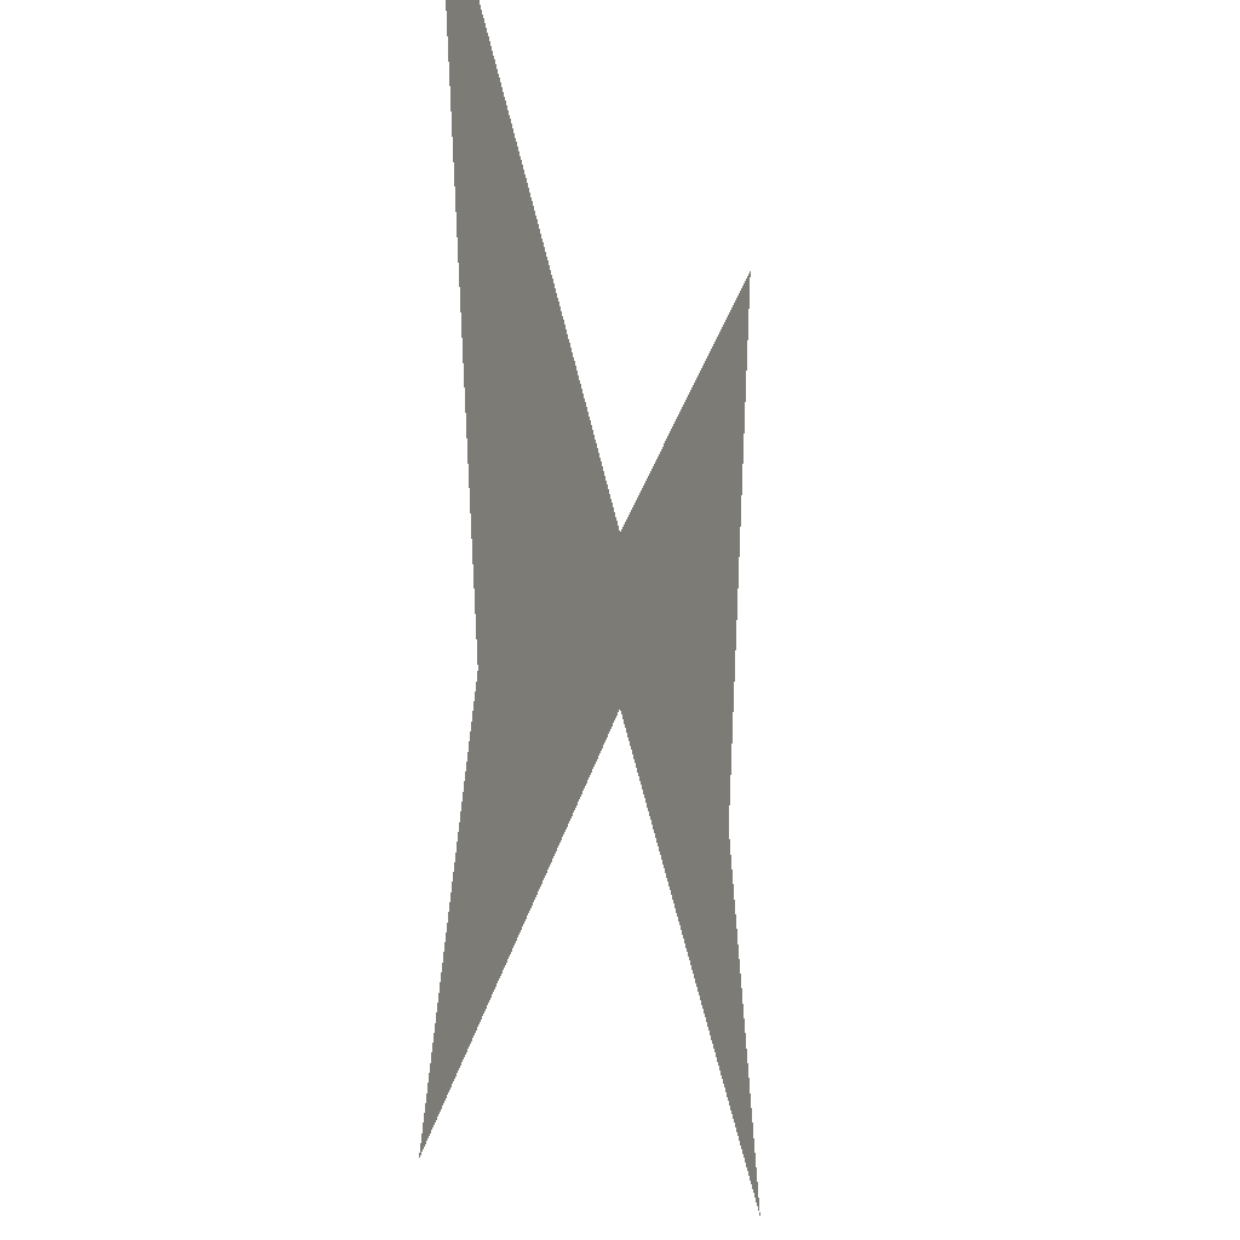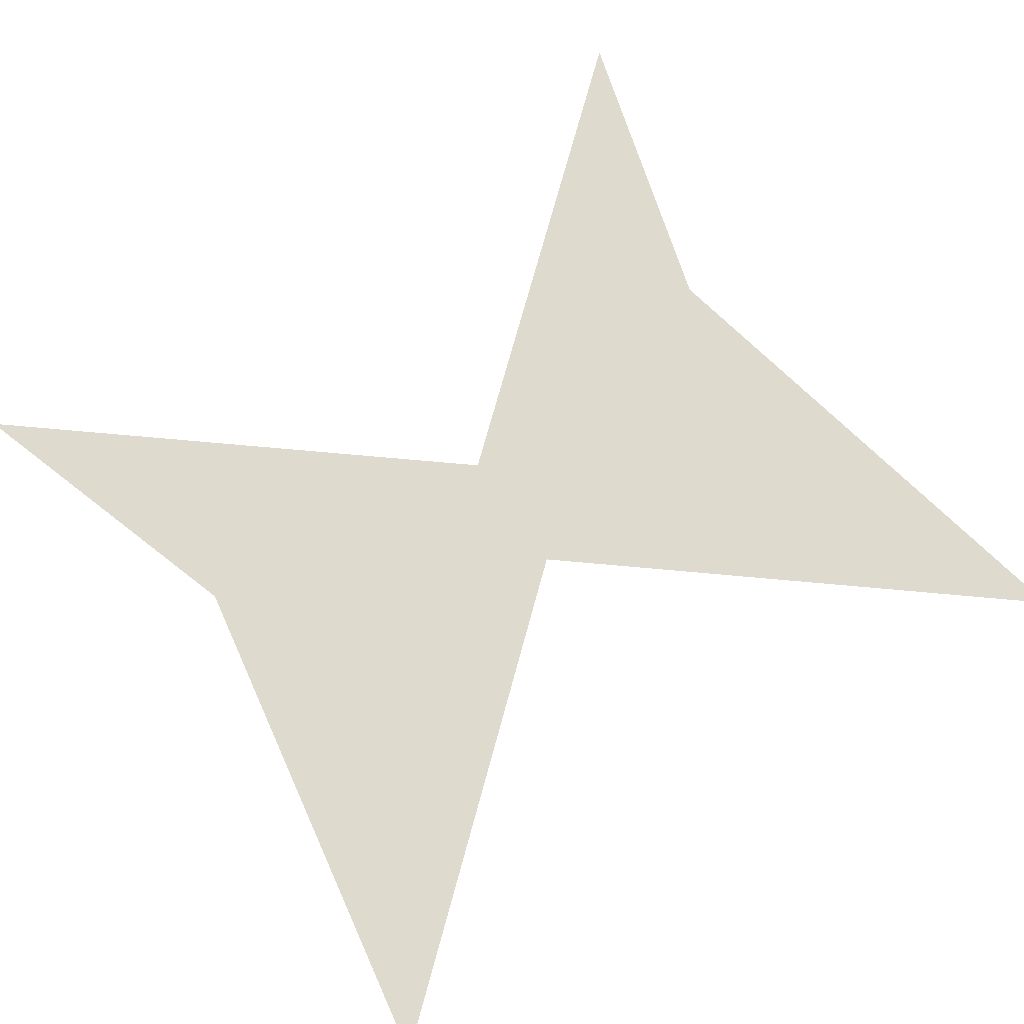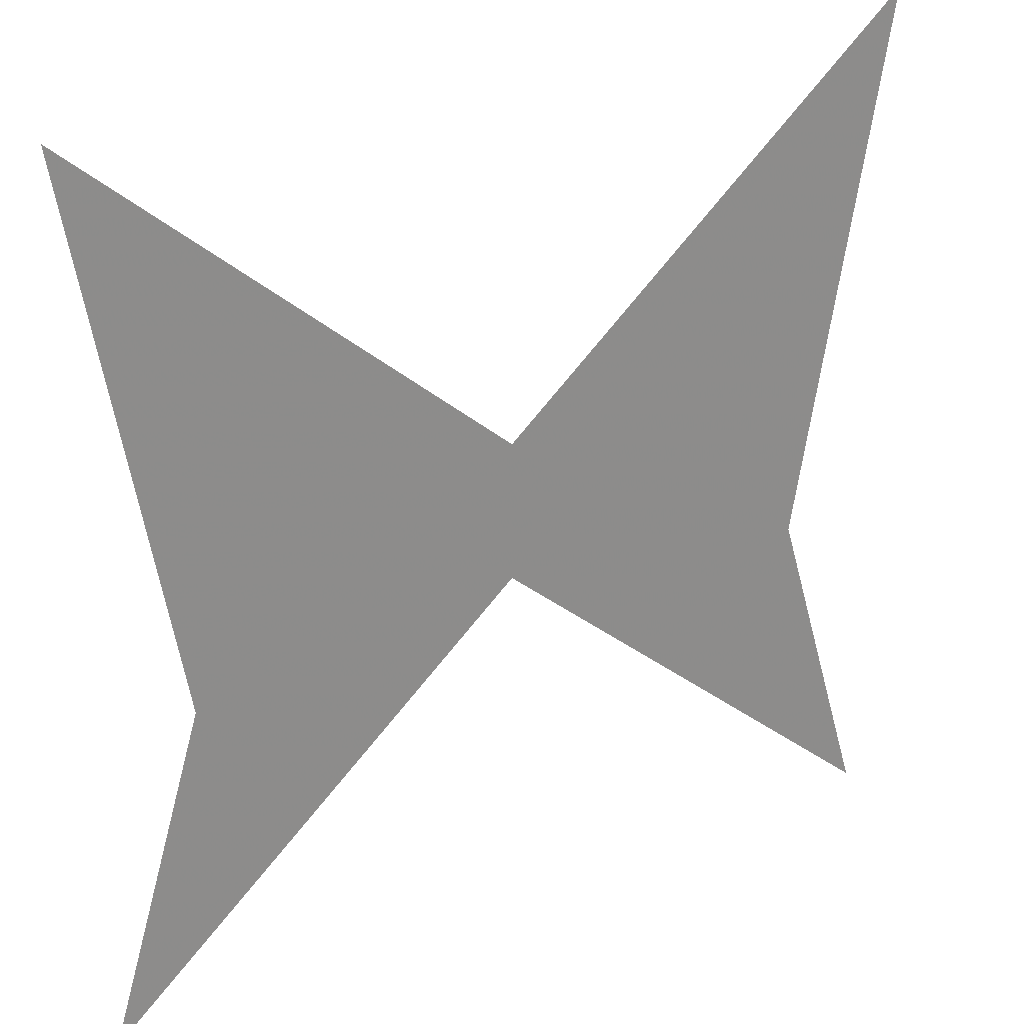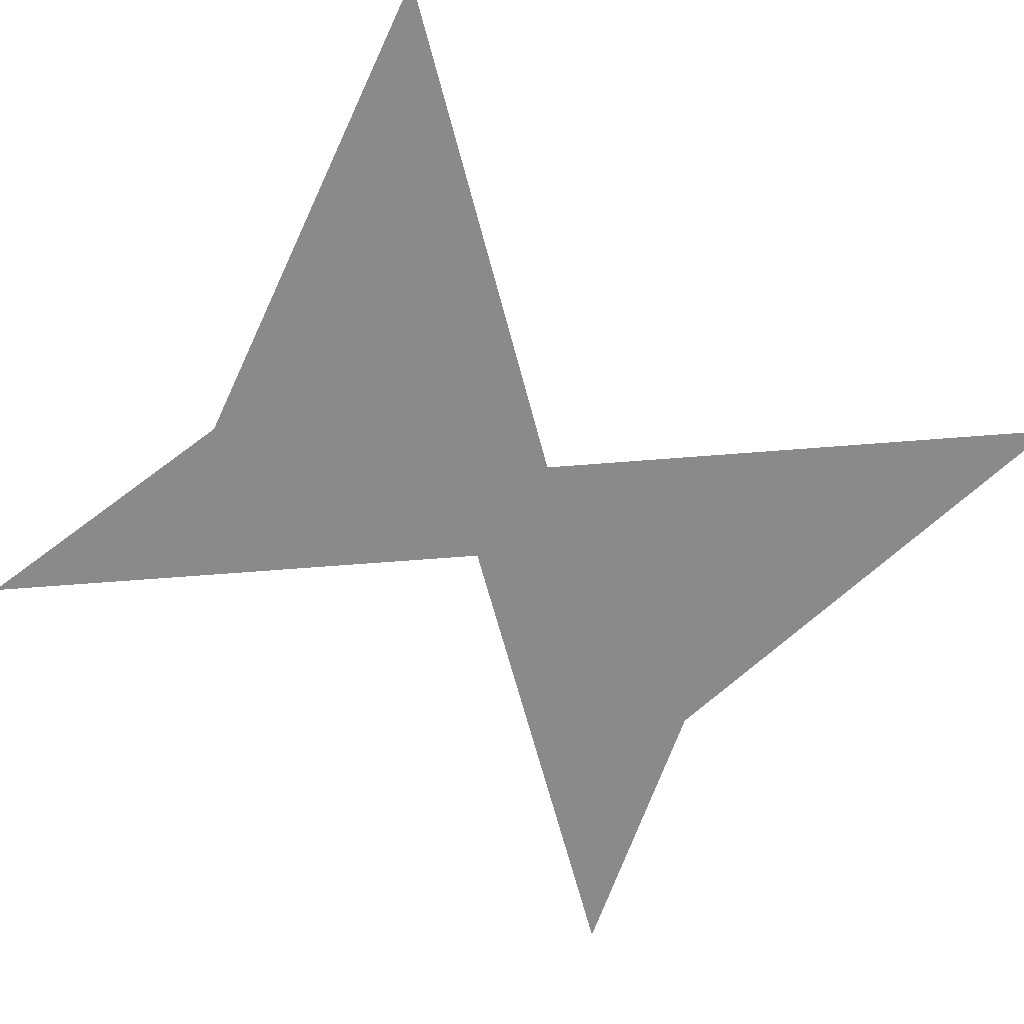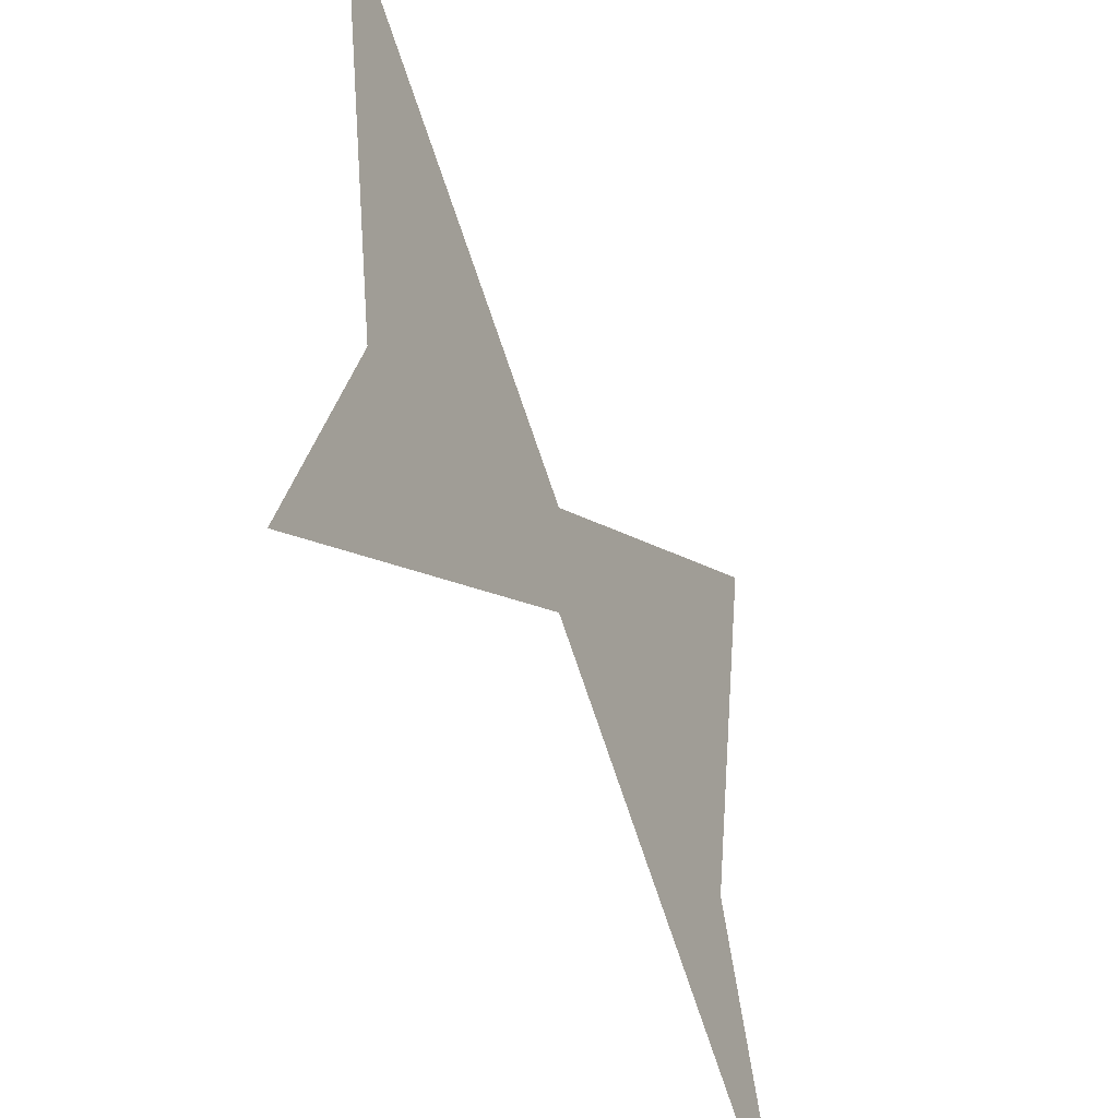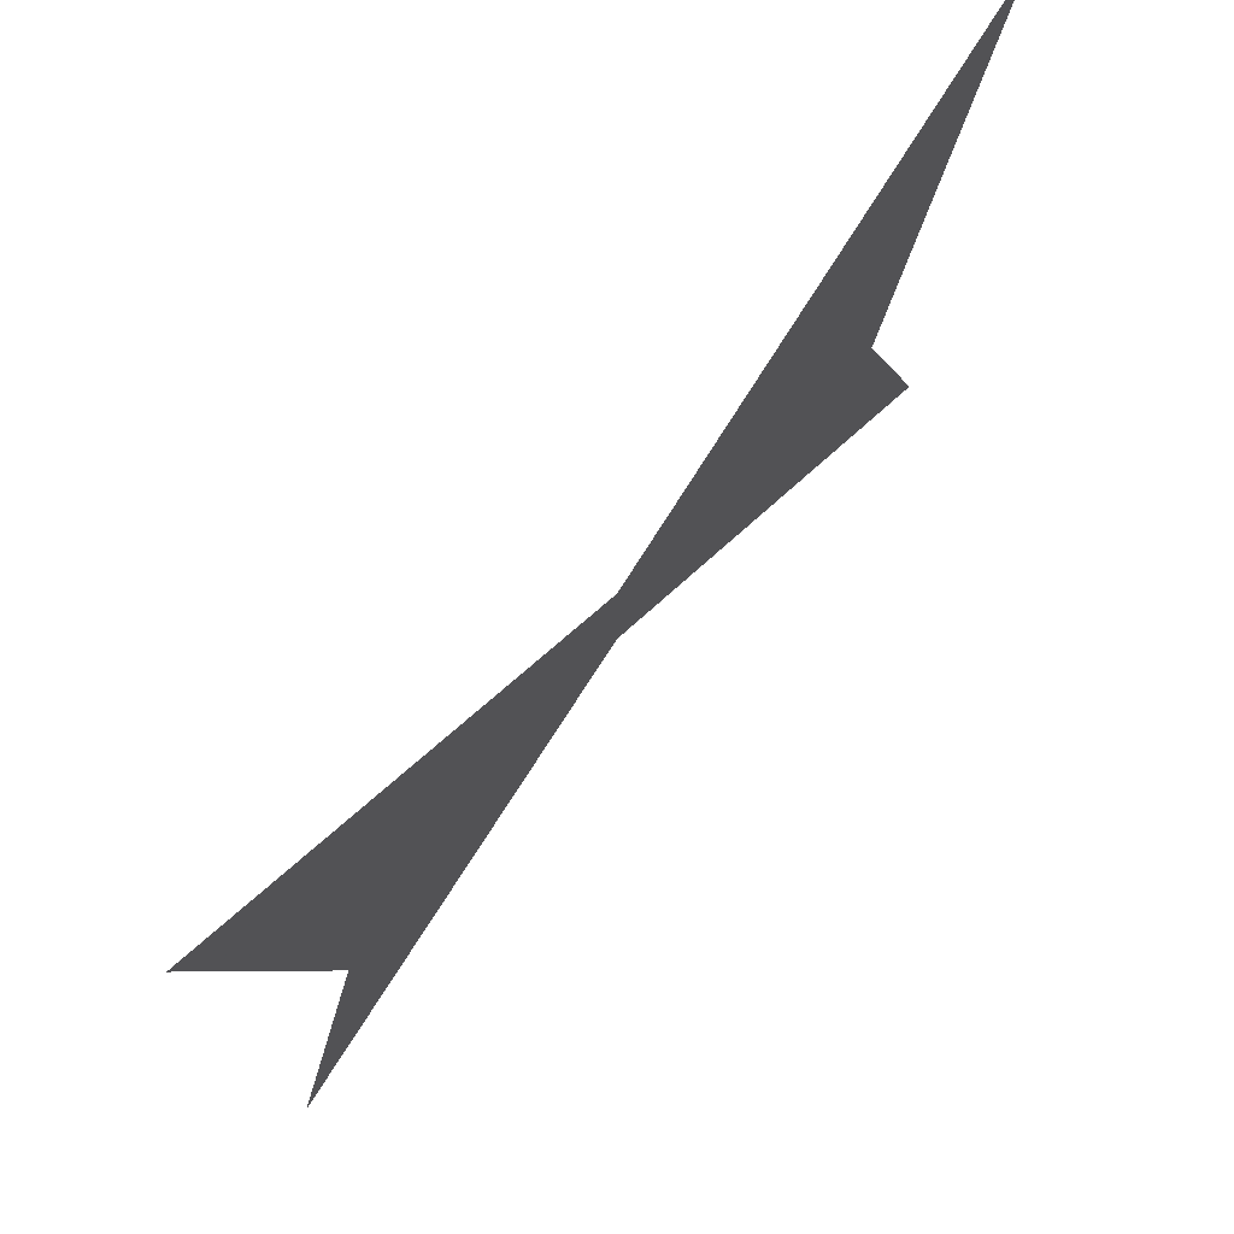
<metadata>
{"format":"obj","ext":"obj","renderer":"f3d","projection":"perspective","resolution":1024,"background":"white","views":[{"elev":-13.3,"azim":-73.7,"up":"+Z"},{"elev":71.1,"azim":-34.8,"up":"+Y"},{"elev":26.3,"azim":147.1,"up":"+Z"},{"elev":-63.4,"azim":-35.4,"up":"+Y"},{"elev":-49.9,"azim":115.6,"up":"+Z"},{"elev":75.4,"azim":129.2,"up":"+Z"}]}
</metadata>
<code>
o Plane.002_Plane
v -1 0 -1
v 1 0 -1
v -1 0 1
v 1 0 1
v 0 0 -0.1601
v -0 0 0.1601
v 0.7699 0 -0.2516
v -0.7699 0 -0.2516
v 0 0 0
f 9 7 2
f 8 9 5
f 3 6 9
f 6 4 7
f 5 9 2
f 1 8 5
f 8 3 9
f 9 6 7

</code>
